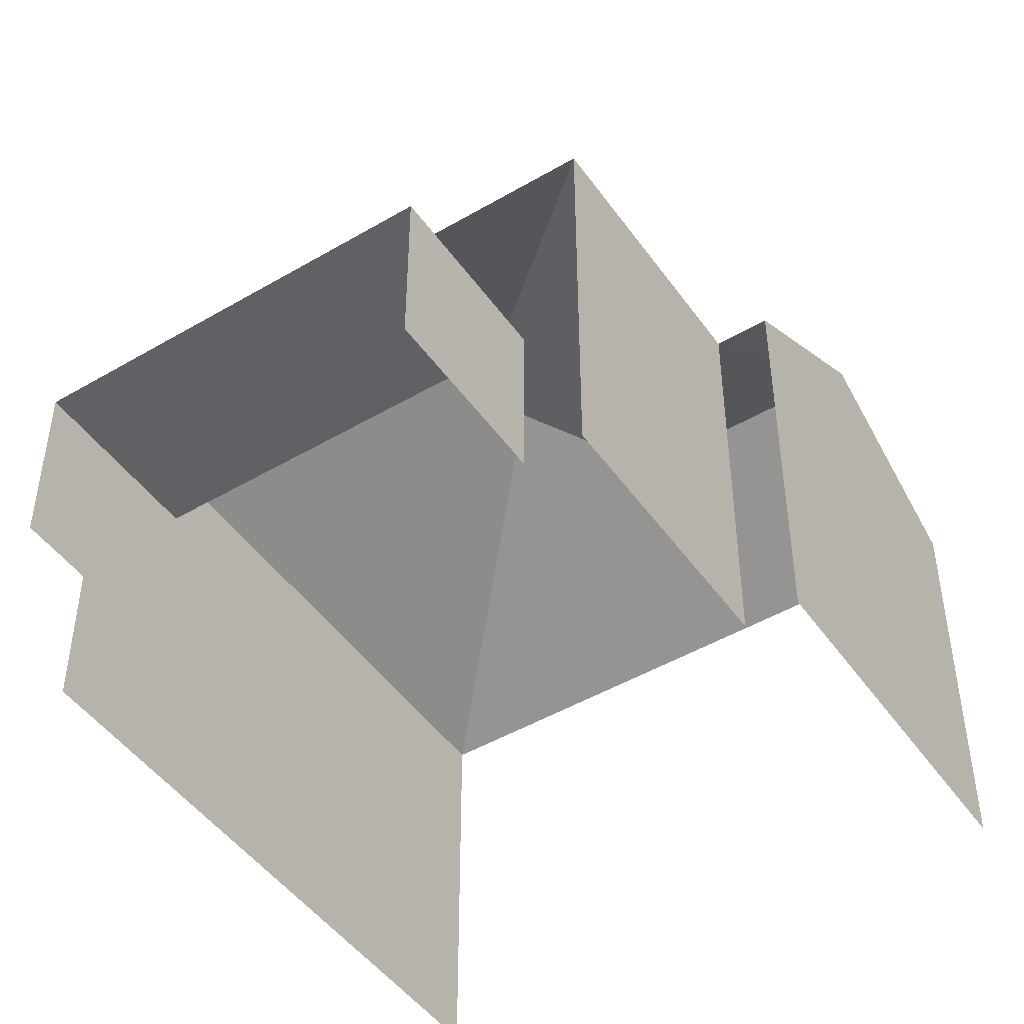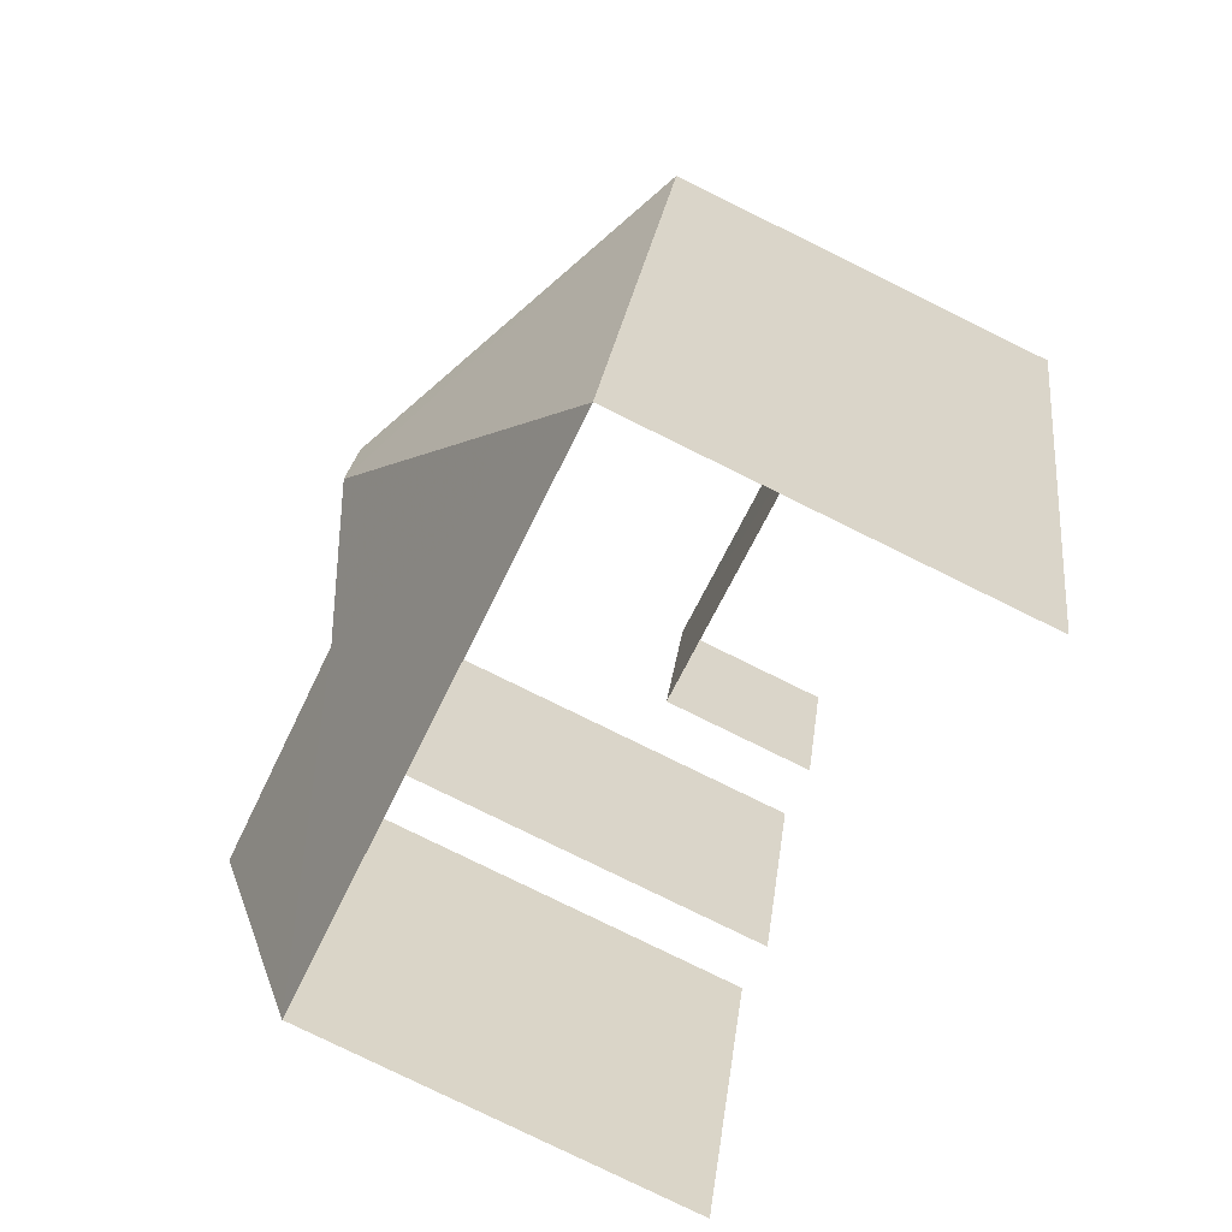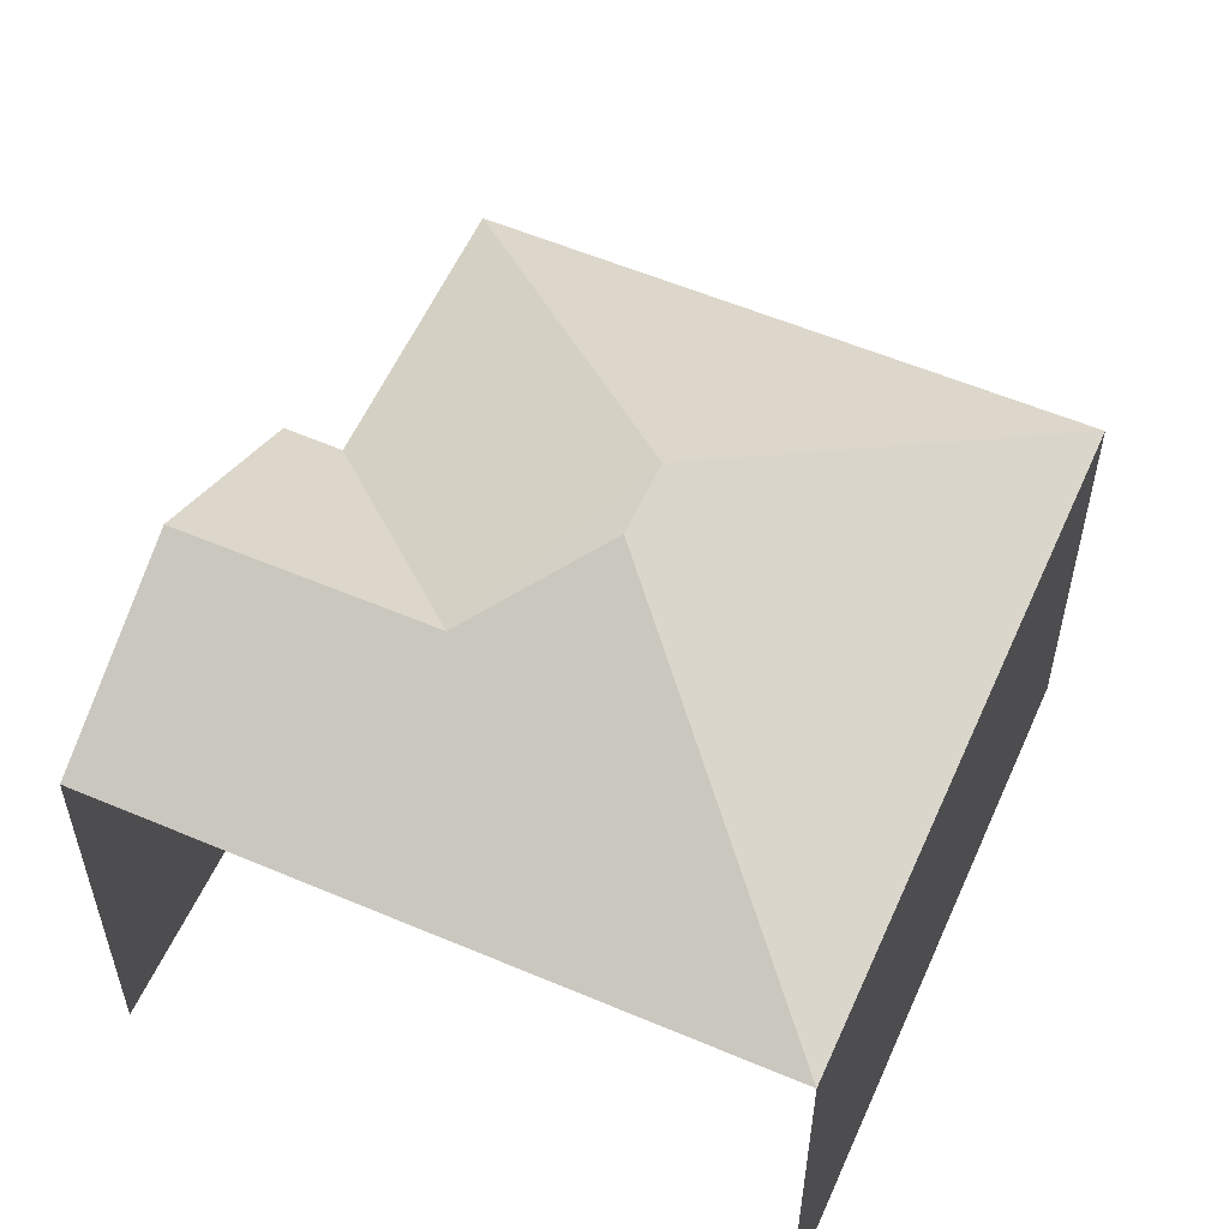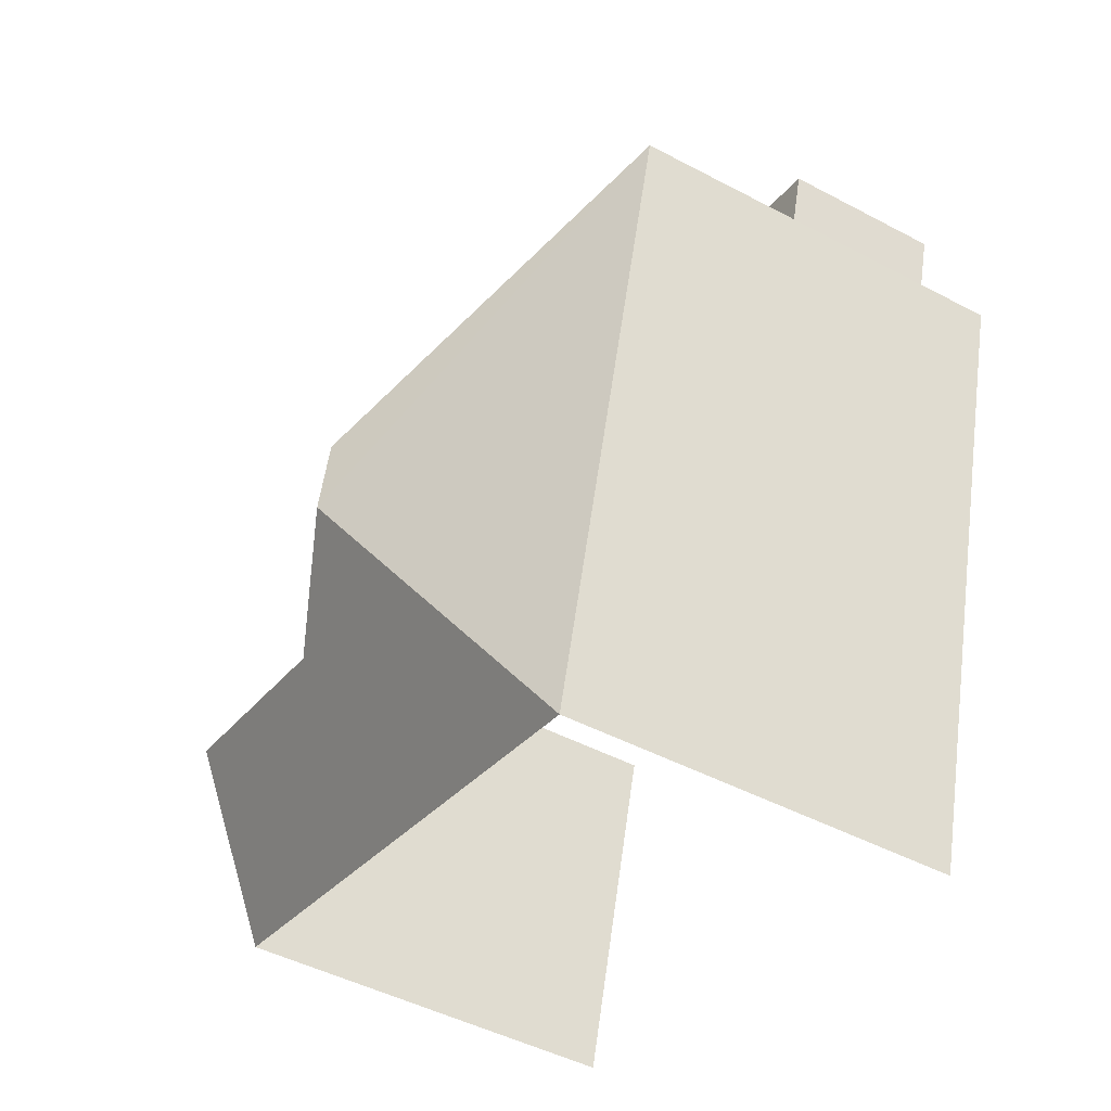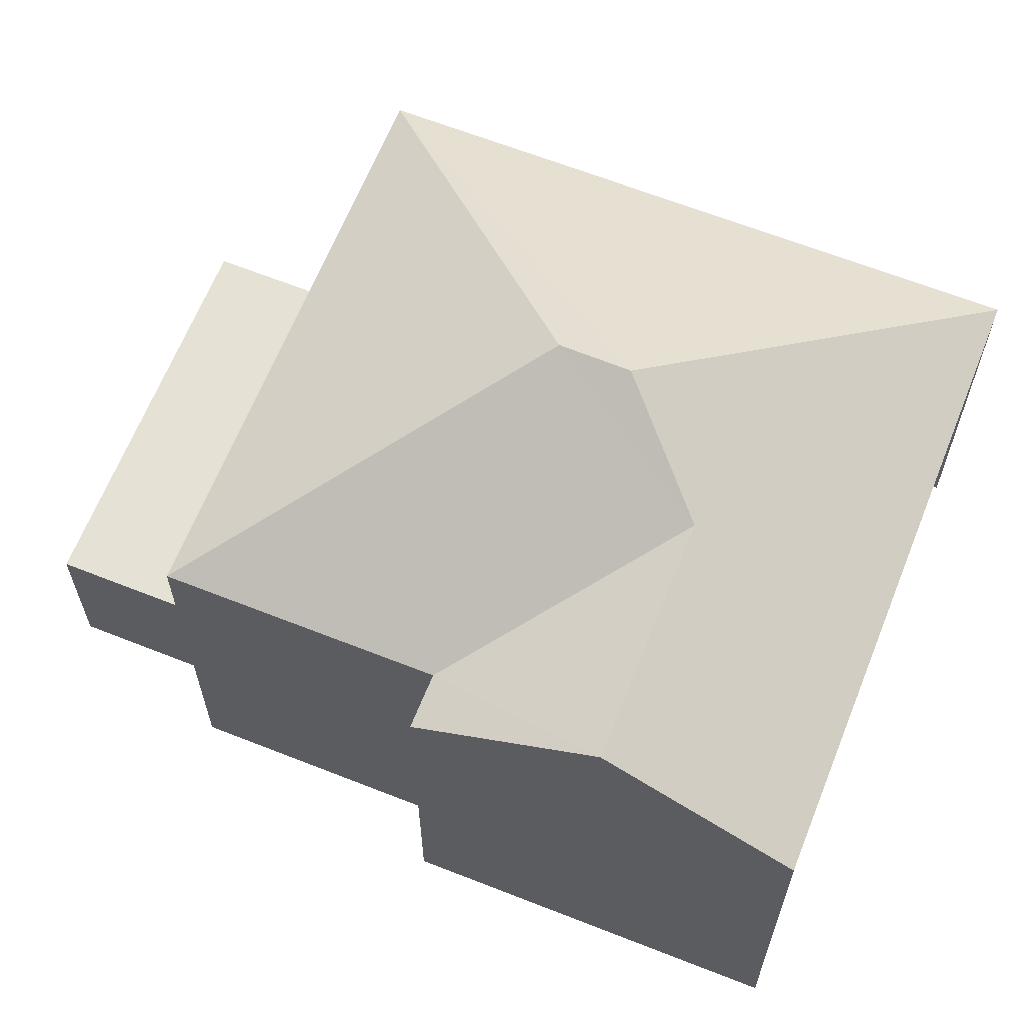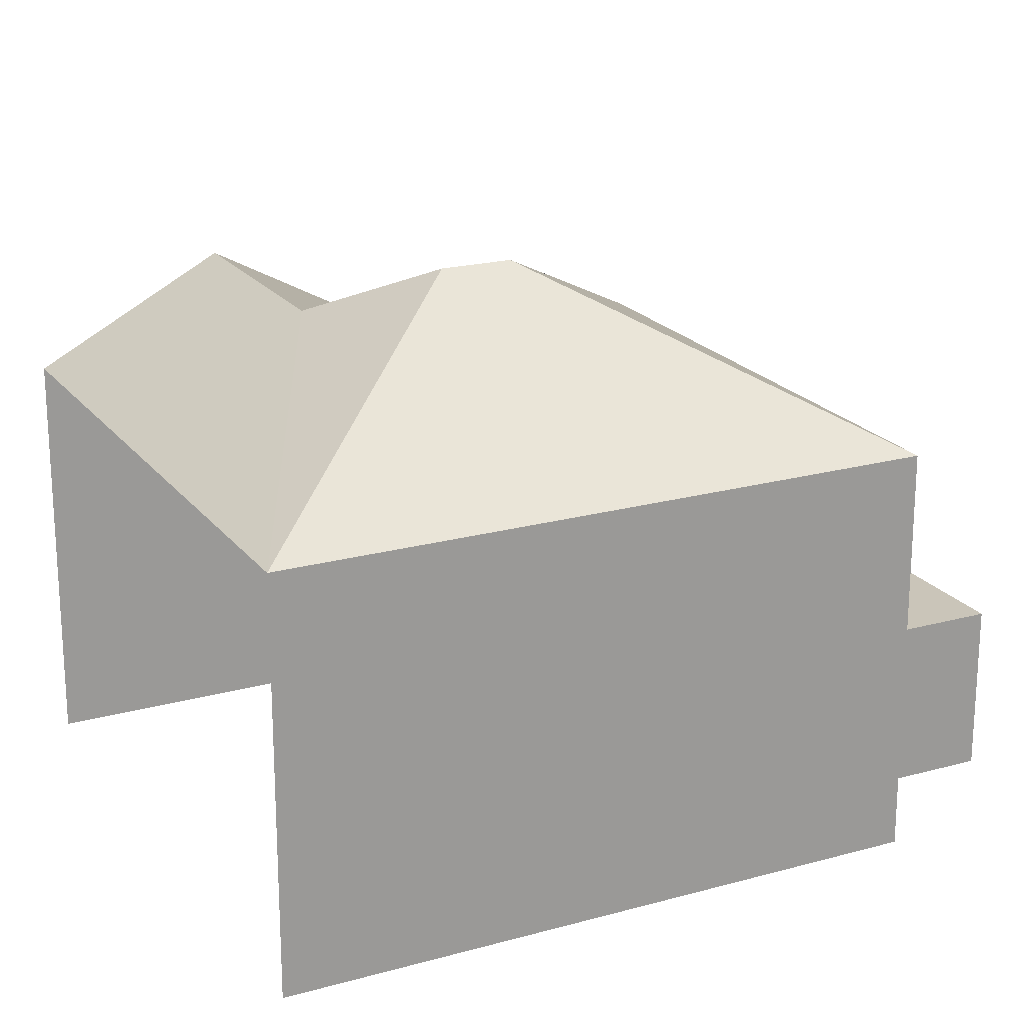
<metadata>
{"format":"obj","ext":"obj","renderer":"f3d","projection":"perspective","resolution":1024,"background":"white","views":[{"elev":-47.2,"azim":-162.0,"up":"+Z"},{"elev":-79.7,"azim":63.9,"up":"+Y"},{"elev":56.7,"azim":8.4,"up":"+Z"},{"elev":-47.3,"azim":59.1,"up":"+Y"},{"elev":64.5,"azim":-83.8,"up":"+Z"},{"elev":20.7,"azim":47.9,"up":"+Z"}]}
</metadata>
<code>
v -2.208e+05 -1.252e+05 26.05
v -2.208e+05 -1.252e+05 26.05
v -2.208e+05 -1.252e+05 26.05
v -2.208e+05 -1.252e+05 26.05
v -2.208e+05 -1.252e+05 26.05
v -2.208e+05 -1.252e+05 26.05
v -2.208e+05 -1.252e+05 26.05
v -2.208e+05 -1.252e+05 26.05
v -2.208e+05 -1.252e+05 26.05
v -2.208e+05 -1.252e+05 26.05
v -2.208e+05 -1.252e+05 28.49
v -2.208e+05 -1.252e+05 28.49
v -2.208e+05 -1.252e+05 28.49
v -2.208e+05 -1.252e+05 28.49
v -2.208e+05 -1.252e+05 31.9
v -2.208e+05 -1.252e+05 34.14
v -2.208e+05 -1.252e+05 31.9
v -2.208e+05 -1.252e+05 31.9
v -2.208e+05 -1.252e+05 33.36
v -2.208e+05 -1.252e+05 34.14
v -2.208e+05 -1.252e+05 31.9
v -2.208e+05 -1.252e+05 33.36
v -2.208e+05 -1.252e+05 31.9
v -2.208e+05 -1.252e+05 31.9
f 1 2 3
f 3 4 1
f 5 6 2
f 7 8 1
f 9 10 5
f 8 9 5
f 1 5 2
f 1 8 5
f 12 10 9
f 13 12 9
f 11 6 5
f 6 11 17
f 8 7 14
f 15 17 11
f 7 15 14
f 15 11 14
f 23 3 2
f 21 23 2
f 18 1 4
f 24 18 4
f 11 12 13
f 14 11 13
f 15 16 17
f 15 18 16
f 18 19 16
f 19 20 16
f 19 21 20
f 22 23 19
f 23 21 19
f 20 17 16
f 20 21 17
f 18 24 22
f 19 18 22
f 1 18 15
f 7 1 15
f 8 13 9
f 8 14 13
f 21 2 6
f 17 21 6
f 5 10 12
f 11 5 12
f 24 4 23
f 24 23 22
f 4 3 23

</code>
